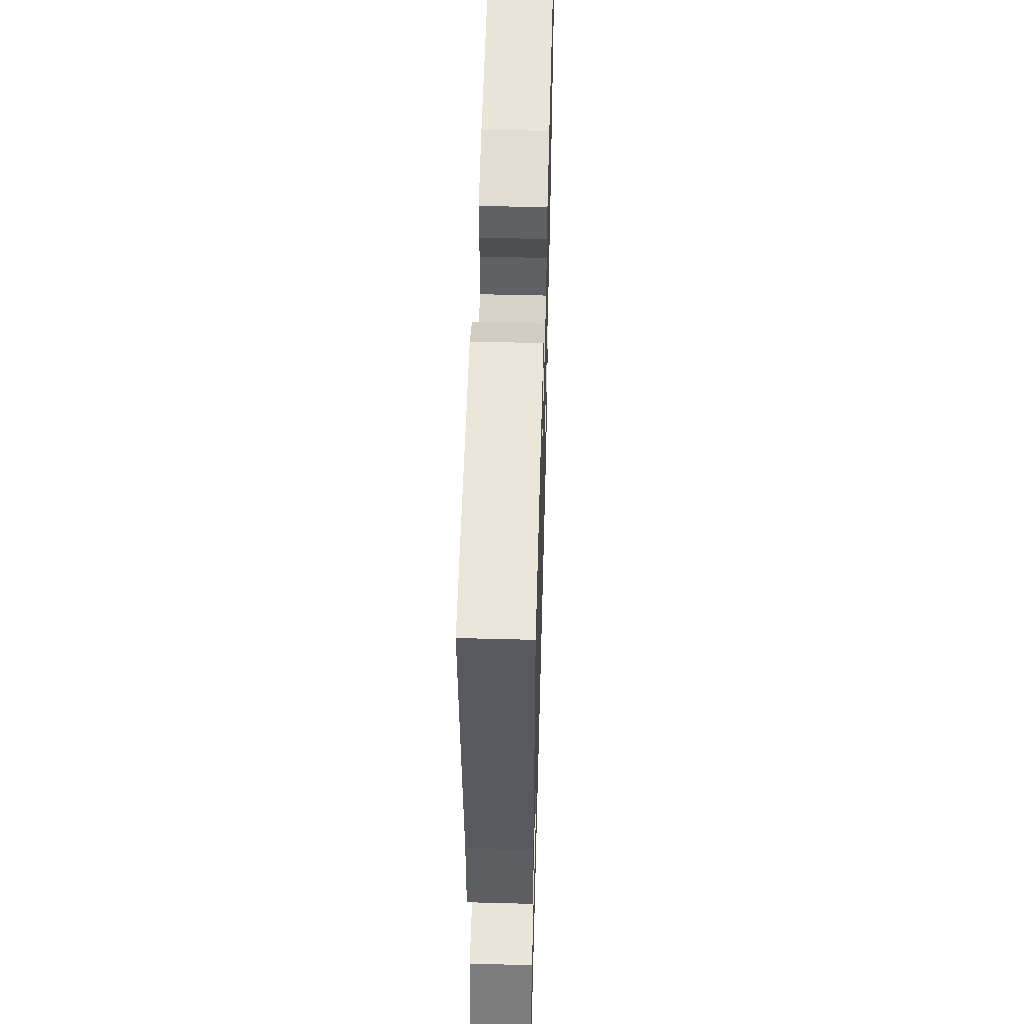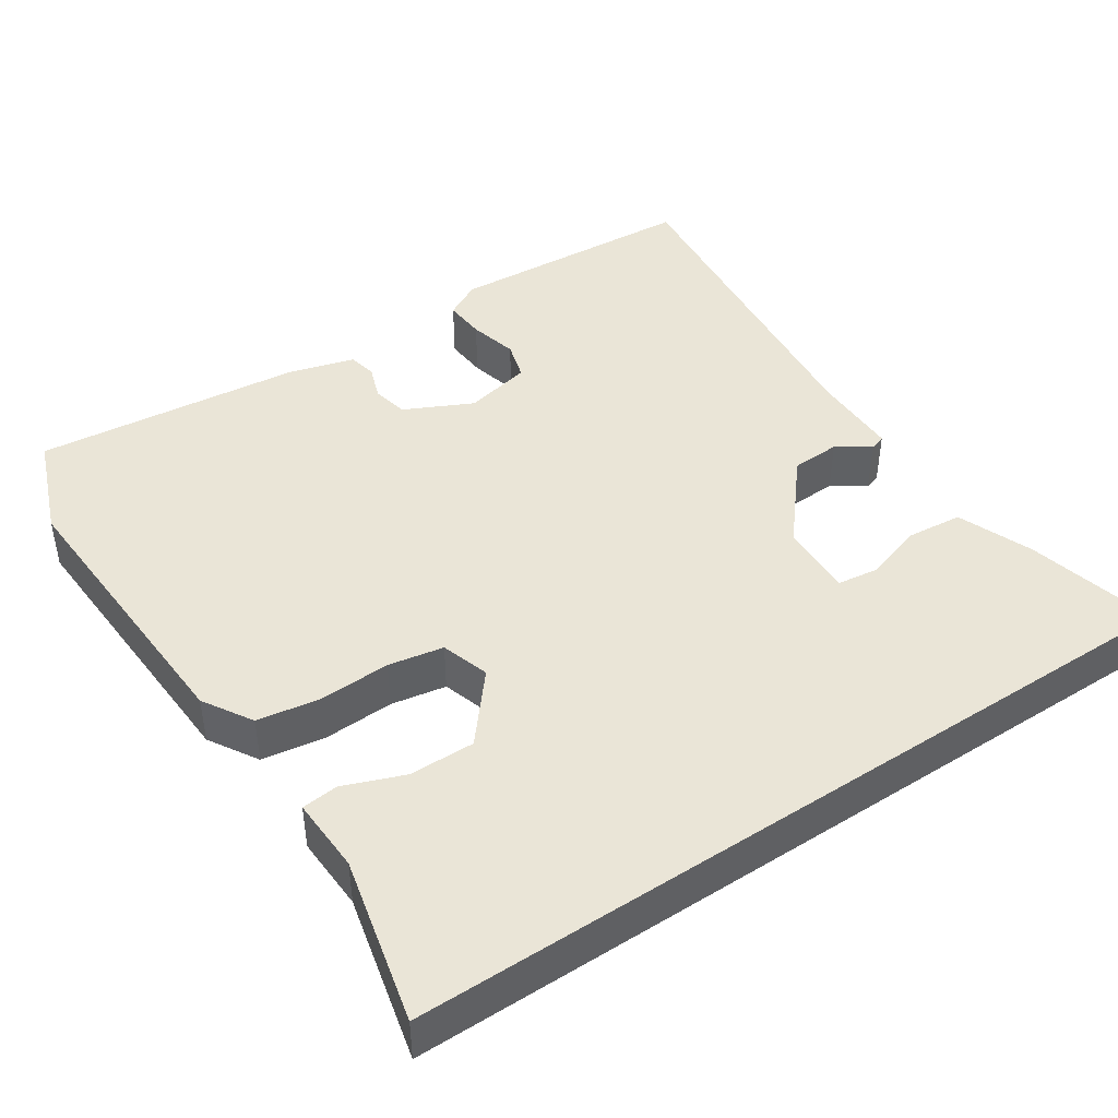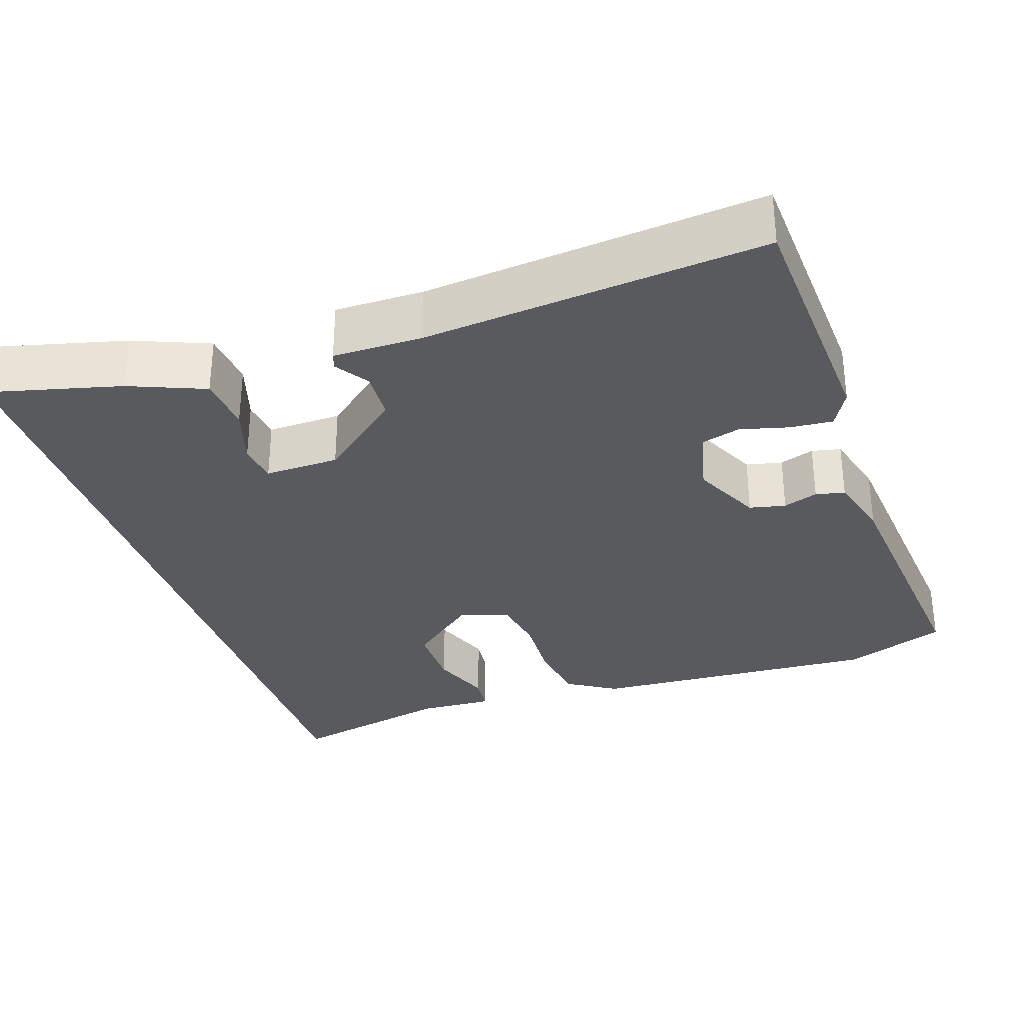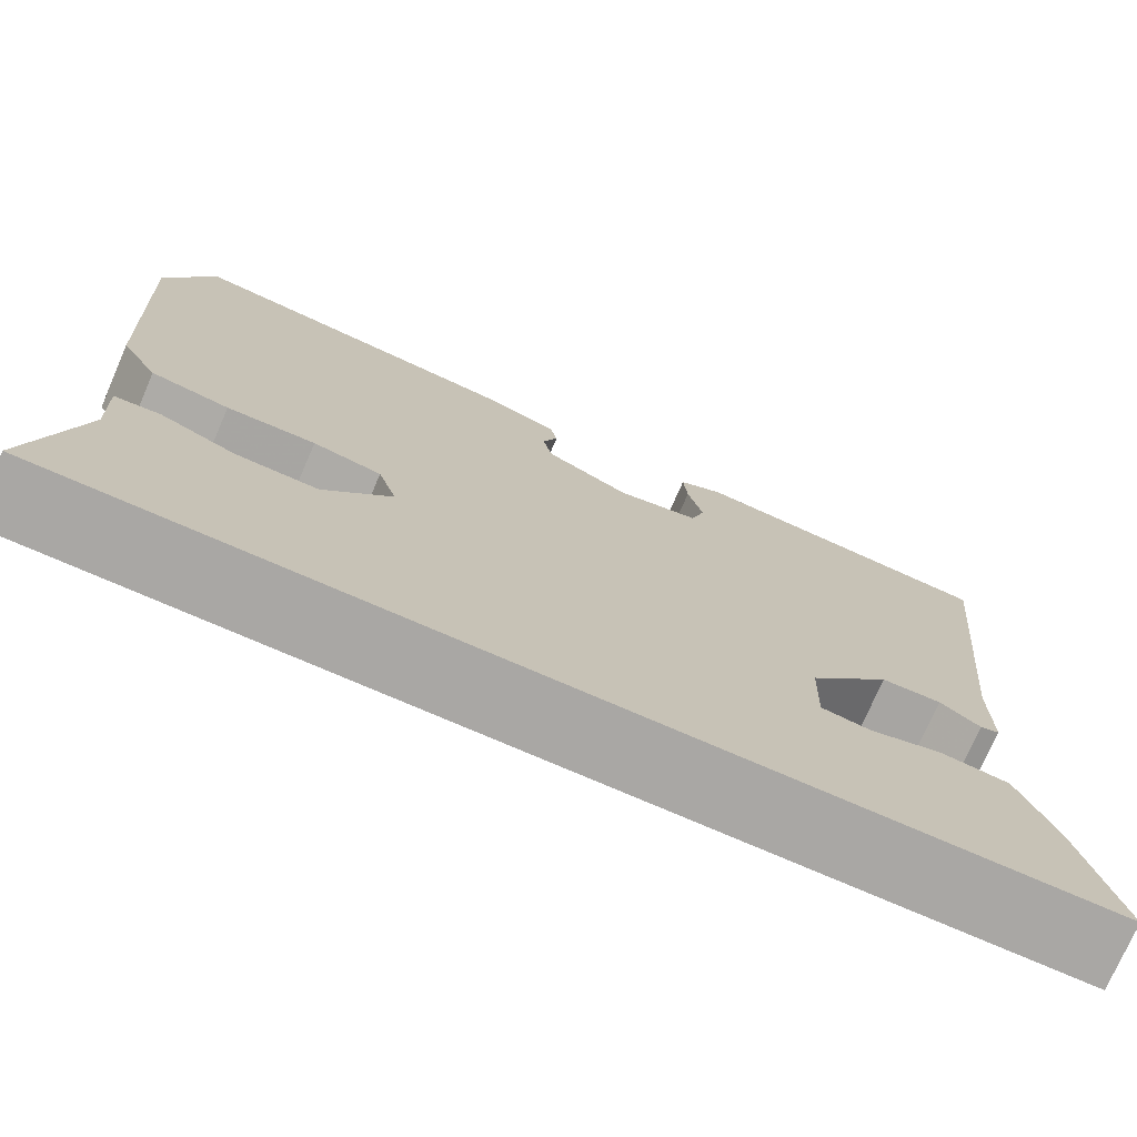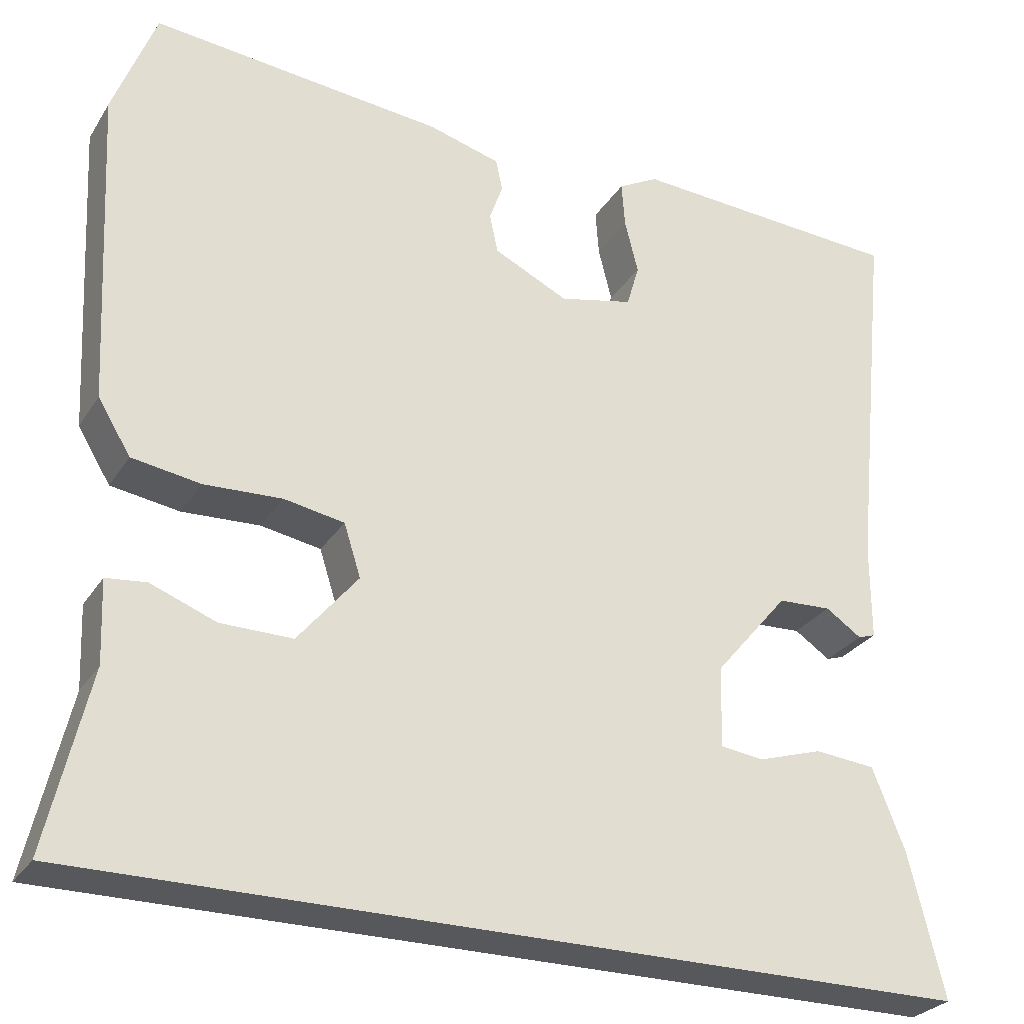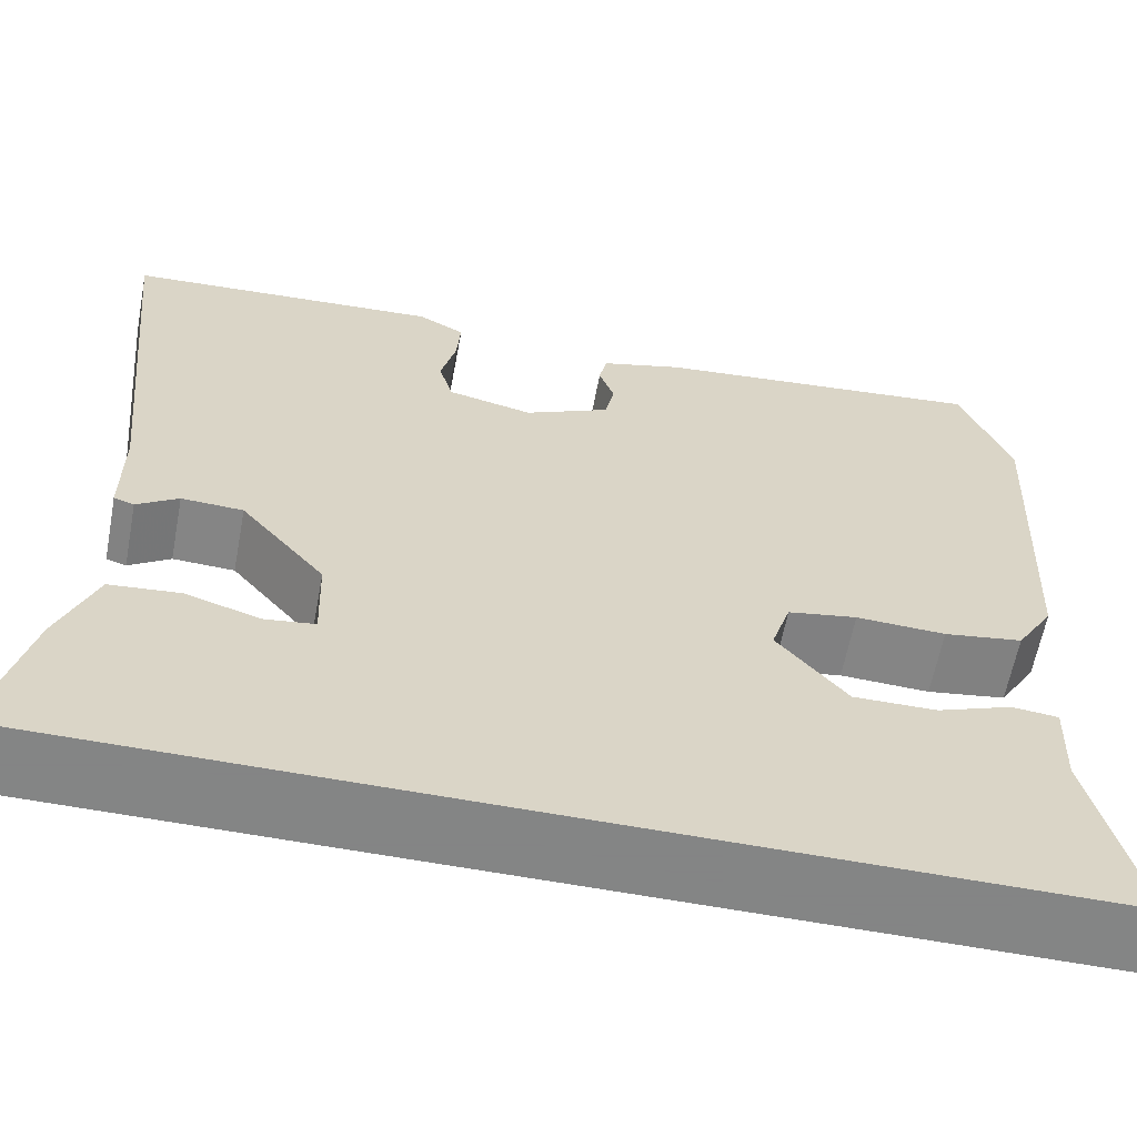
<metadata>
{"format":"obj","ext":"obj","renderer":"f3d","projection":"perspective","resolution":1024,"background":"white","views":[{"elev":52.4,"azim":-88.4,"up":"+Z"},{"elev":44.2,"azim":146.4,"up":"+Y"},{"elev":-31.6,"azim":-71.8,"up":"+Y"},{"elev":-74.7,"azim":156.5,"up":"+Z"},{"elev":-27.8,"azim":154.0,"up":"+Z"},{"elev":-61.6,"azim":-10.7,"up":"+Z"}]}
</metadata>
<code>
v 0.486 0.07 0.536
v 0.537 0.07 0.402
v 0.518 0.07 0.023
v 0.479 0.07 -0.041
v 0.397 0.07 -0.054
v 0.304 0.07 -0.05
v 0.232 0.07 -0.063
v 0.212 0.07 -0.126
v 0.284 0.07 -0.213
v 0.37 0.07 -0.212
v 0.448 0.07 -0.182
v 0.496 0.07 -0.187
v 0.492 0.07 -0.285
v 0.542 0.07 -0.5
v -0.519 0.07 -0.5
v -0.477 0.07 -0.329
v -0.438 0.07 -0.231
v -0.365 0.07 -0.224
v -0.288 0.07 -0.248
v -0.236 0.07 -0.241
v -0.239 0.07 -0.144
v -0.327 0.07 -0.039
v -0.391 0.07 -0.036
v -0.434 0.07 -0.065
v -0.455 0.07 -0.058
v -0.455 0.07 0.057
v -0.5 0.07 0.5
v -0.172 0.07 0.52
v -0.124 0.07 0.494
v -0.128 0.07 0.439
v -0.144 0.07 0.375
v -0.129 0.07 0.324
v -0.041 0.07 0.304
v 0.048 0.07 0.347
v 0.058 0.07 0.394
v 0.042 0.07 0.439
v 0.05 0.07 0.477
v 0.136 0.07 0.501
v 0.486 0 0.536
v 0.537 0 0.402
v 0.518 0 0.023
v 0.479 0 -0.041
v 0.397 0 -0.054
v 0.304 0 -0.05
v 0.232 0 -0.063
v 0.212 0 -0.126
v 0.284 0 -0.213
v 0.37 0 -0.212
v 0.448 0 -0.182
v 0.496 0 -0.187
v 0.492 0 -0.285
v 0.542 0 -0.5
v -0.519 0 -0.5
v -0.477 0 -0.329
v -0.438 0 -0.231
v -0.365 0 -0.224
v -0.288 0 -0.248
v -0.236 0 -0.241
v -0.239 0 -0.144
v -0.327 0 -0.039
v -0.391 0 -0.036
v -0.434 0 -0.065
v -0.455 0 -0.058
v -0.455 0 0.057
v -0.5 0 0.5
v -0.172 0 0.52
v -0.124 0 0.494
v -0.128 0 0.439
v -0.144 0 0.375
v -0.129 0 0.324
v -0.041 0 0.304
v 0.048 0 0.347
v 0.058 0 0.394
v 0.042 0 0.439
v 0.05 0 0.477
v 0.136 0 0.501
f 4 5 6
f 3 4 6
f 2 3 6
f 1 2 6
f 38 1 6
f 37 38 6
f 36 37 6
f 35 36 6
f 34 35 6 7
f 33 34 7 8
f 32 33 8
f 29 30 31
f 28 29 31
f 27 28 31
f 26 27 31
f 26 31 32
f 25 26 32
f 24 25 32
f 23 24 32
f 22 23 32
f 21 22 32 8
f 17 18 19
f 16 17 19
f 15 16 19
f 15 19 20
f 14 15 20
f 13 14 20
f 10 11 12 13
f 9 10 13 20
f 8 9 20 21
f 44 43 42
f 44 42 41
f 44 41 40
f 44 40 39
f 44 39 76
f 44 76 75
f 44 75 74
f 44 74 73
f 45 44 73 72
f 46 45 72 71
f 46 71 70
f 69 68 67
f 69 67 66
f 69 66 65
f 69 65 64
f 70 69 64
f 70 64 63
f 70 63 62
f 70 62 61
f 70 61 60
f 46 70 60 59
f 57 56 55
f 57 55 54
f 57 54 53
f 58 57 53
f 58 53 52
f 58 52 51
f 51 50 49 48
f 58 51 48 47
f 59 58 47 46
f 1 39 40 2
f 2 40 41 3
f 3 41 42 4
f 4 42 43 5
f 5 43 44 6
f 6 44 45 7
f 7 45 46 8
f 8 46 47 9
f 9 47 48 10
f 10 48 49 11
f 11 49 50 12
f 12 50 51 13
f 13 51 52 14
f 14 52 53 15
f 15 53 54 16
f 16 54 55 17
f 17 55 56 18
f 18 56 57 19
f 19 57 58 20
f 20 58 59 21
f 21 59 60 22
f 22 60 61 23
f 23 61 62 24
f 24 62 63 25
f 25 63 64 26
f 26 64 65 27
f 27 65 66 28
f 28 66 67 29
f 29 67 68 30
f 30 68 69 31
f 31 69 70 32
f 32 70 71 33
f 33 71 72 34
f 34 72 73 35
f 35 73 74 36
f 36 74 75 37
f 37 75 76 38
f 38 76 39 1

</code>
